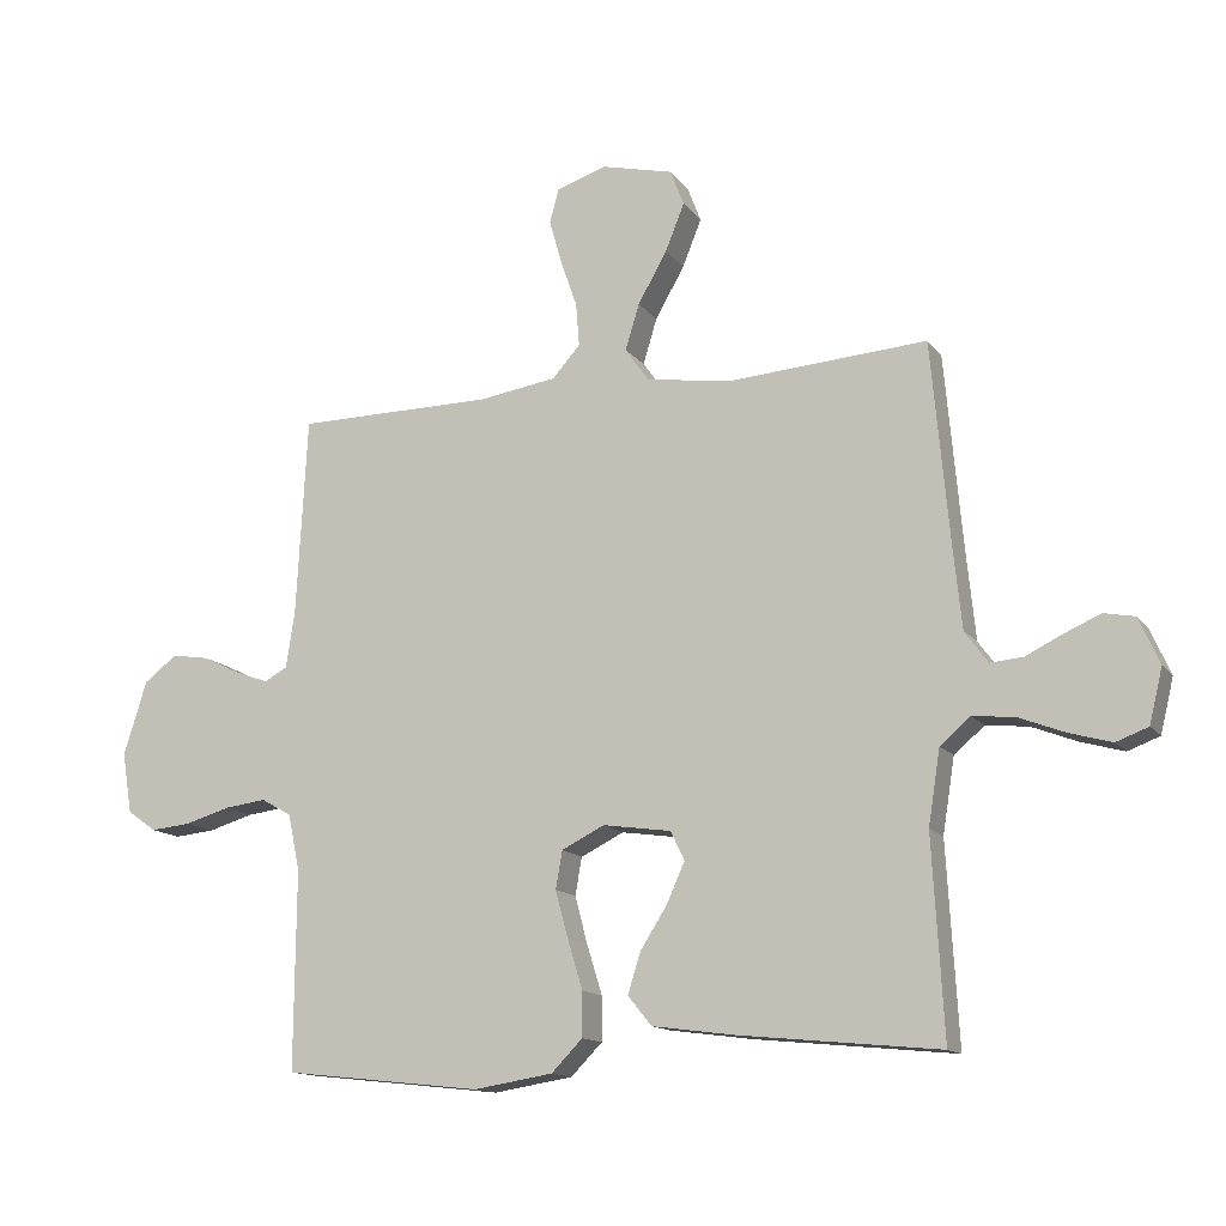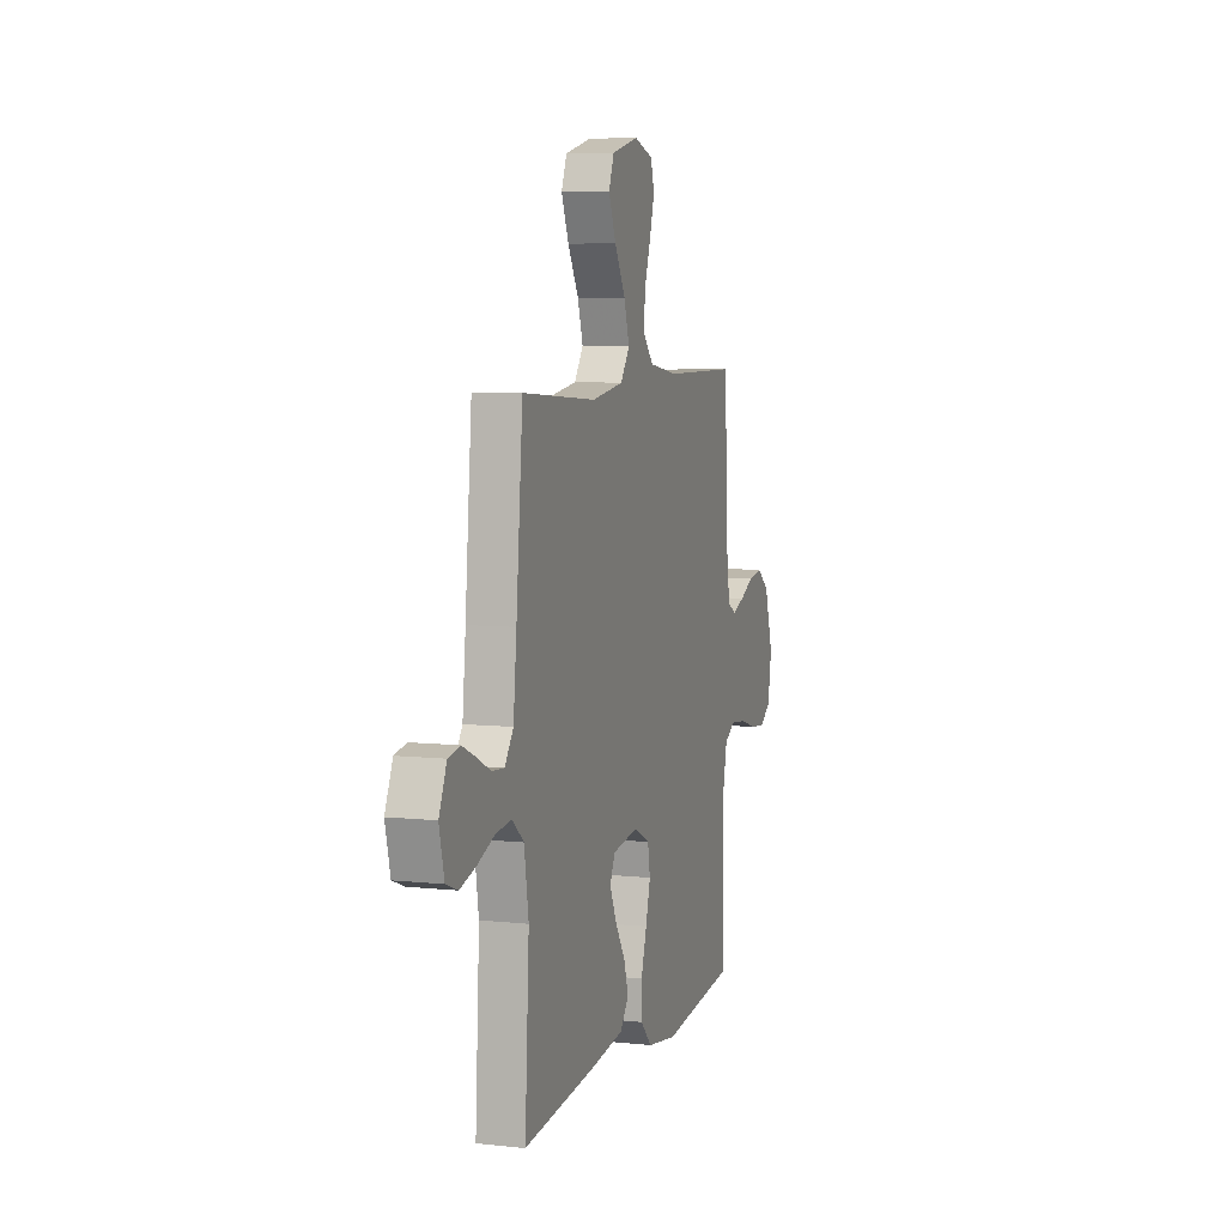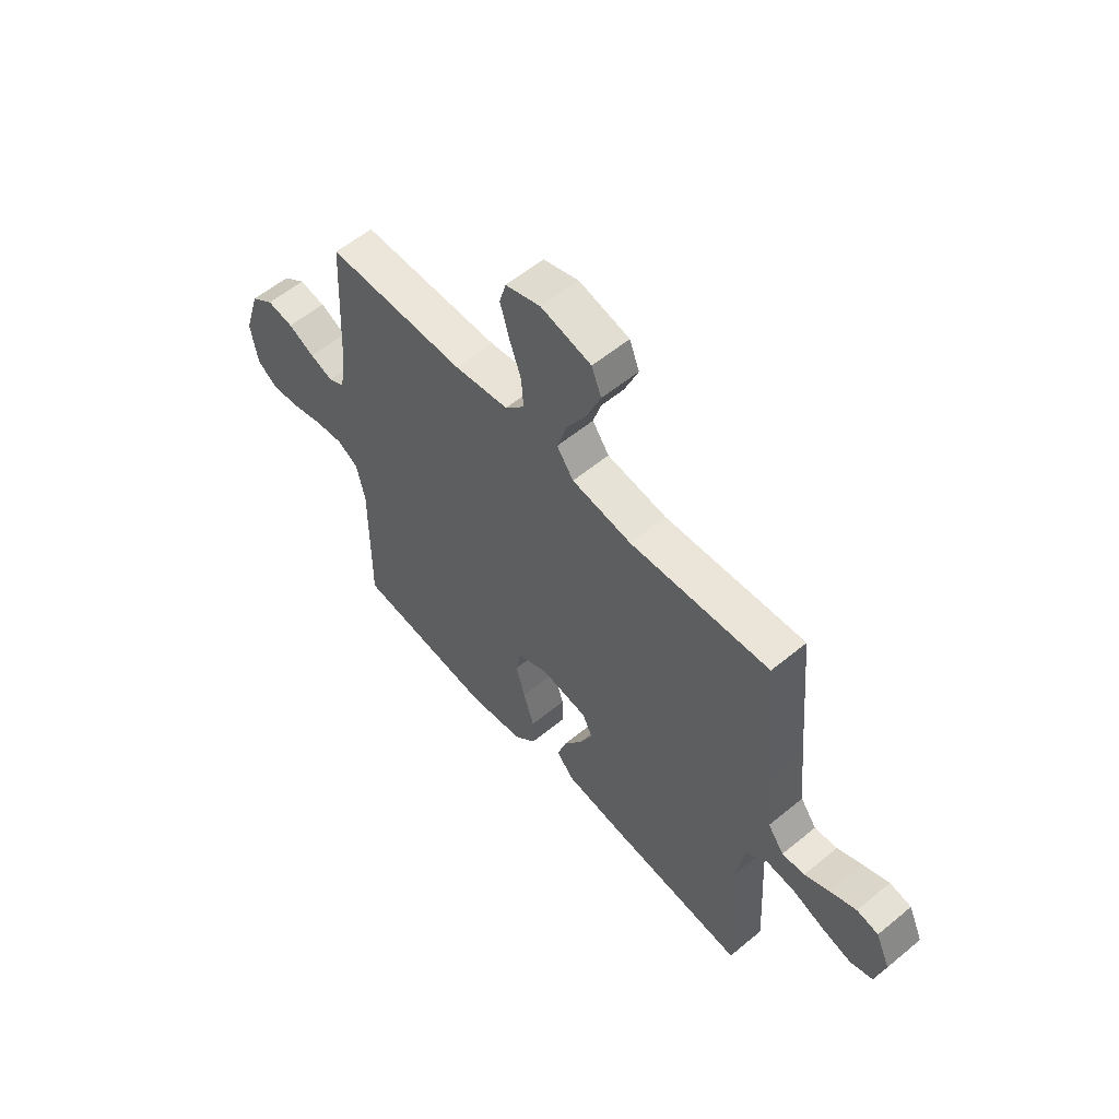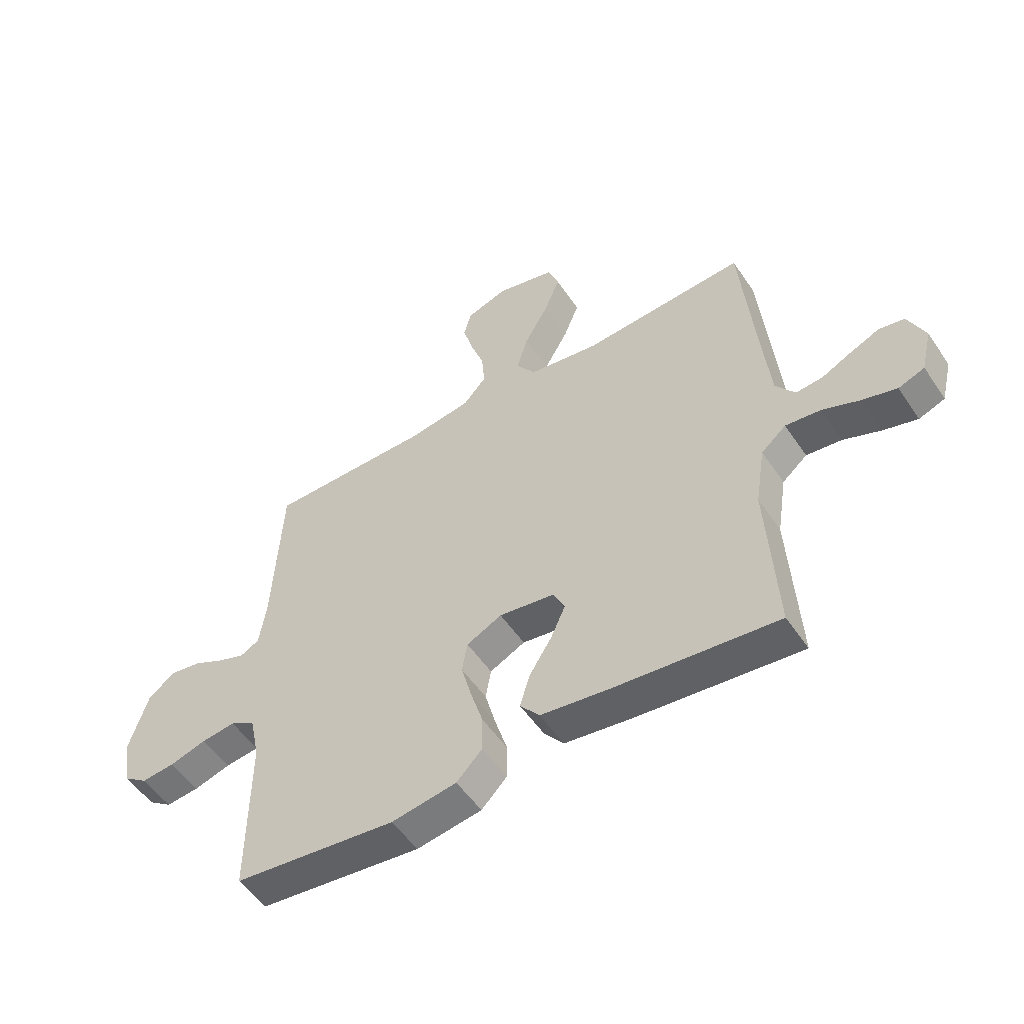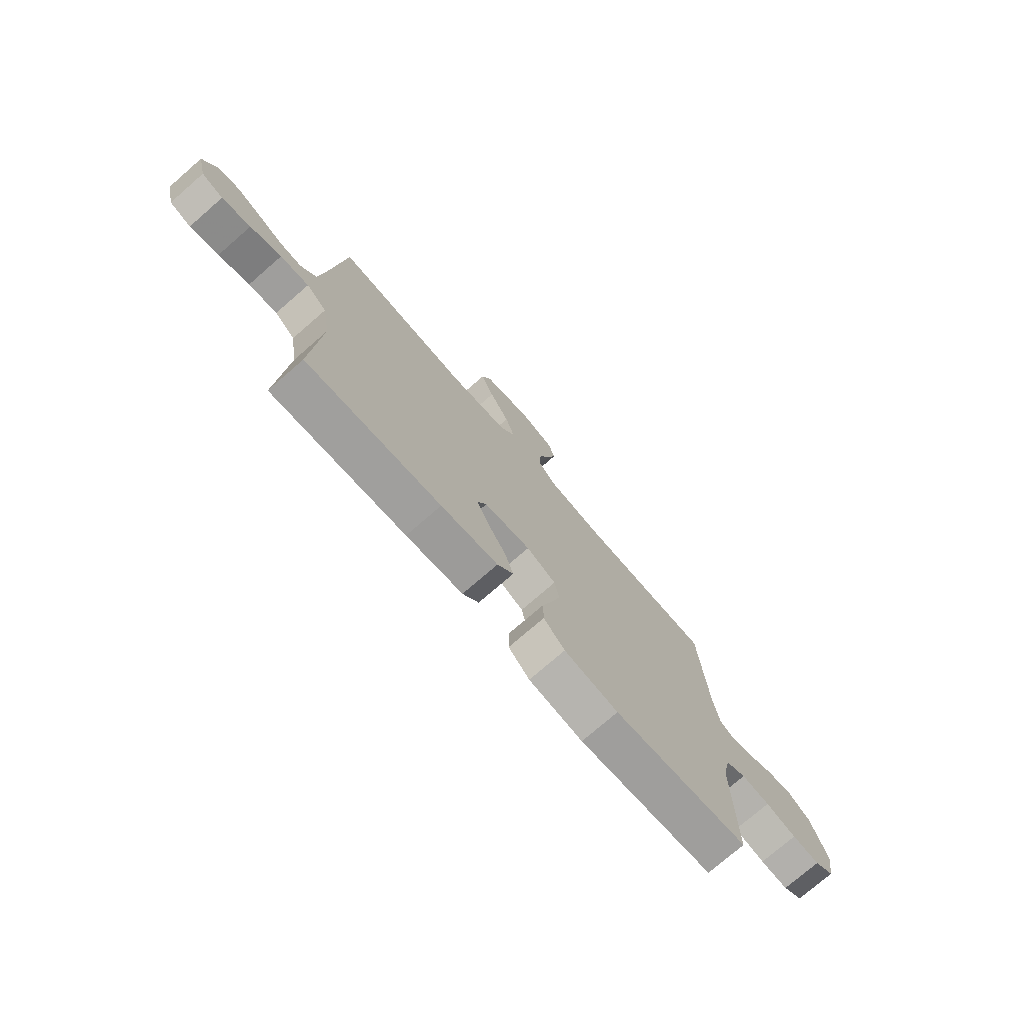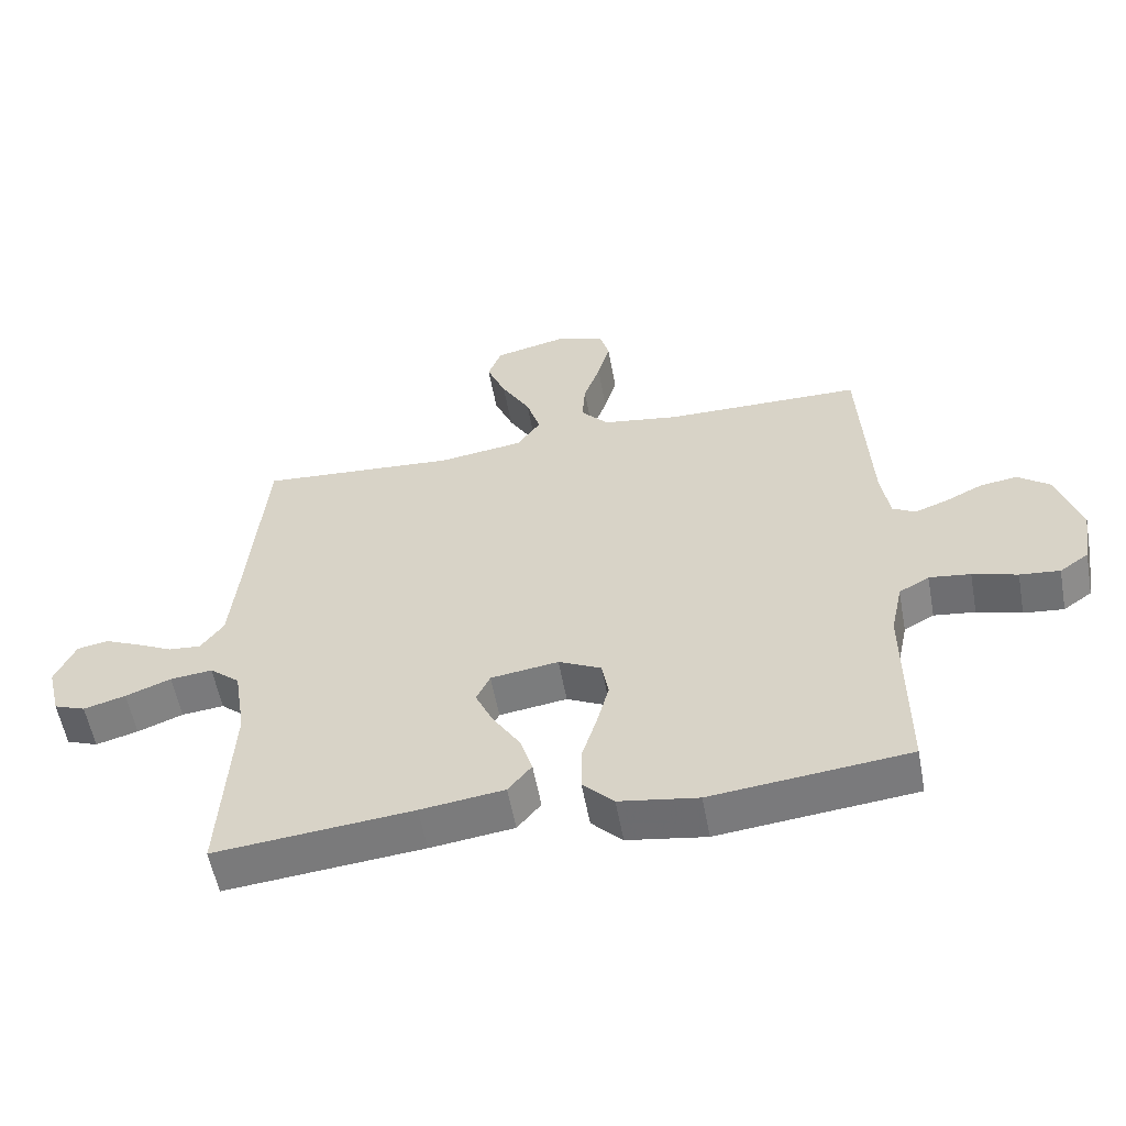
<metadata>
{"format":"obj","ext":"obj","renderer":"f3d","projection":"perspective","resolution":1024,"background":"white","views":[{"elev":-13.7,"azim":-157.0,"up":"+Z"},{"elev":6.8,"azim":-72.6,"up":"+Z"},{"elev":57.7,"azim":-130.6,"up":"+Z"},{"elev":-52.9,"azim":-146.8,"up":"+Z"},{"elev":-75.3,"azim":-49.0,"up":"+Z"},{"elev":-56.7,"azim":10.4,"up":"+Z"}]}
</metadata>
<code>
v -0.5 0.07 0.5
v -0.2 0.07 0.479
v -0.071 0.07 0.498
v -0.035 0.07 0.549
v -0.056 0.07 0.618
v -0.1 0.07 0.695
v -0.129 0.07 0.767
v -0.108 0.07 0.821
v 0 0.07 0.847
v 0.076 0.07 0.822
v 0.09 0.07 0.771
v 0.071 0.07 0.704
v 0.046 0.07 0.632
v 0.041 0.07 0.567
v 0.083 0.07 0.52
v 0.2 0.07 0.502
v 0.5 0.07 0.5
v 0.516 0.07 0.2
v 0.529 0.07 0.114
v 0.564 0.07 0.095
v 0.614 0.07 0.113
v 0.671 0.07 0.141
v 0.728 0.07 0.15
v 0.778 0.07 0.112
v 0.813 0.07 0
v 0.798 0.07 -0.092
v 0.754 0.07 -0.123
v 0.693 0.07 -0.117
v 0.625 0.07 -0.097
v 0.562 0.07 -0.089
v 0.516 0.07 -0.115
v 0.498 0.07 -0.2
v 0.5 0.07 -0.5
v 0.2 0.07 -0.533
v 0.08 0.07 -0.514
v 0.033 0.07 -0.466
v 0.033 0.07 -0.399
v 0.056 0.07 -0.324
v 0.075 0.07 -0.253
v 0.065 0.07 -0.196
v 0 0.07 -0.164
v -0.103 0.07 -0.179
v -0.124 0.07 -0.223
v -0.097 0.07 -0.283
v -0.056 0.07 -0.348
v -0.037 0.07 -0.409
v -0.073 0.07 -0.453
v -0.2 0.07 -0.47
v -0.5 0.07 -0.5
v -0.483 0.07 -0.2
v -0.501 0.07 -0.087
v -0.547 0.07 -0.048
v -0.611 0.07 -0.055
v -0.68 0.07 -0.082
v -0.744 0.07 -0.1
v -0.792 0.07 -0.082
v -0.812 0.07 0
v -0.781 0.07 0.07
v -0.734 0.07 0.079
v -0.679 0.07 0.055
v -0.624 0.07 0.028
v -0.575 0.07 0.024
v -0.54 0.07 0.072
v -0.527 0.07 0.2
v -0.5 0 0.5
v -0.2 0 0.479
v -0.071 0 0.498
v -0.035 0 0.549
v -0.056 0 0.618
v -0.1 0 0.695
v -0.129 0 0.767
v -0.108 0 0.821
v 0 0 0.847
v 0.076 0 0.822
v 0.09 0 0.771
v 0.071 0 0.704
v 0.046 0 0.632
v 0.041 0 0.567
v 0.083 0 0.52
v 0.2 0 0.502
v 0.5 0 0.5
v 0.516 0 0.2
v 0.529 0 0.114
v 0.564 0 0.095
v 0.614 0 0.113
v 0.671 0 0.141
v 0.728 0 0.15
v 0.778 0 0.112
v 0.813 0 0
v 0.798 0 -0.092
v 0.754 0 -0.123
v 0.693 0 -0.117
v 0.625 0 -0.097
v 0.562 0 -0.089
v 0.516 0 -0.115
v 0.498 0 -0.2
v 0.5 0 -0.5
v 0.2 0 -0.533
v 0.08 0 -0.514
v 0.033 0 -0.466
v 0.033 0 -0.399
v 0.056 0 -0.324
v 0.075 0 -0.253
v 0.065 0 -0.196
v 0 0 -0.164
v -0.103 0 -0.179
v -0.124 0 -0.223
v -0.097 0 -0.283
v -0.056 0 -0.348
v -0.037 0 -0.409
v -0.073 0 -0.453
v -0.2 0 -0.47
v -0.5 0 -0.5
v -0.483 0 -0.2
v -0.501 0 -0.087
v -0.547 0 -0.048
v -0.611 0 -0.055
v -0.68 0 -0.082
v -0.744 0 -0.1
v -0.792 0 -0.082
v -0.812 0 0
v -0.781 0 0.07
v -0.734 0 0.079
v -0.679 0 0.055
v -0.624 0 0.028
v -0.575 0 0.024
v -0.54 0 0.072
v -0.527 0 0.2
f 58 59 60 61
f 56 57 58 61
f 56 61 62
f 53 54 55 56
f 53 56 62
f 52 53 62 63
f 47 48 49 50
f 47 50 51
f 44 45 46 47
f 43 44 47 51
f 42 43 51 52
f 35 36 37 38
f 35 38 39
f 32 33 34 35
f 31 32 35 39
f 30 31 39 40
f 26 27 28 29
f 26 29 30
f 25 26 30
f 21 22 23 24
f 20 21 24 25
f 16 17 18
f 15 16 18 19
f 10 11 12 13
f 8 9 10 13
f 8 13 14
f 5 6 7 8
f 4 5 8 14
f 3 4 14 15
f 64 1 2
f 41 42 52 63
f 41 63 64 2
f 20 25 30 40
f 19 20 40 41
f 15 19 41
f 2 3 15 41
f 125 124 123 122
f 125 122 121 120
f 126 125 120
f 120 119 118 117
f 126 120 117
f 127 126 117 116
f 114 113 112 111
f 115 114 111
f 111 110 109 108
f 115 111 108 107
f 116 115 107 106
f 102 101 100 99
f 103 102 99
f 99 98 97 96
f 103 99 96 95
f 104 103 95 94
f 93 92 91 90
f 94 93 90
f 94 90 89
f 88 87 86 85
f 89 88 85 84
f 82 81 80
f 83 82 80 79
f 77 76 75 74
f 77 74 73 72
f 78 77 72
f 72 71 70 69
f 78 72 69 68
f 79 78 68 67
f 66 65 128
f 127 116 106 105
f 66 128 127 105
f 104 94 89 84
f 105 104 84 83
f 105 83 79
f 105 79 67 66
f 1 65 66 2
f 2 66 67 3
f 3 67 68 4
f 4 68 69 5
f 5 69 70 6
f 6 70 71 7
f 7 71 72 8
f 8 72 73 9
f 9 73 74 10
f 10 74 75 11
f 11 75 76 12
f 12 76 77 13
f 13 77 78 14
f 14 78 79 15
f 15 79 80 16
f 16 80 81 17
f 17 81 82 18
f 18 82 83 19
f 19 83 84 20
f 20 84 85 21
f 21 85 86 22
f 22 86 87 23
f 23 87 88 24
f 24 88 89 25
f 25 89 90 26
f 26 90 91 27
f 27 91 92 28
f 28 92 93 29
f 29 93 94 30
f 30 94 95 31
f 31 95 96 32
f 32 96 97 33
f 33 97 98 34
f 34 98 99 35
f 35 99 100 36
f 36 100 101 37
f 37 101 102 38
f 38 102 103 39
f 39 103 104 40
f 40 104 105 41
f 41 105 106 42
f 42 106 107 43
f 43 107 108 44
f 44 108 109 45
f 45 109 110 46
f 46 110 111 47
f 47 111 112 48
f 48 112 113 49
f 49 113 114 50
f 50 114 115 51
f 51 115 116 52
f 52 116 117 53
f 53 117 118 54
f 54 118 119 55
f 55 119 120 56
f 56 120 121 57
f 57 121 122 58
f 58 122 123 59
f 59 123 124 60
f 60 124 125 61
f 61 125 126 62
f 62 126 127 63
f 63 127 128 64
f 64 128 65 1

</code>
